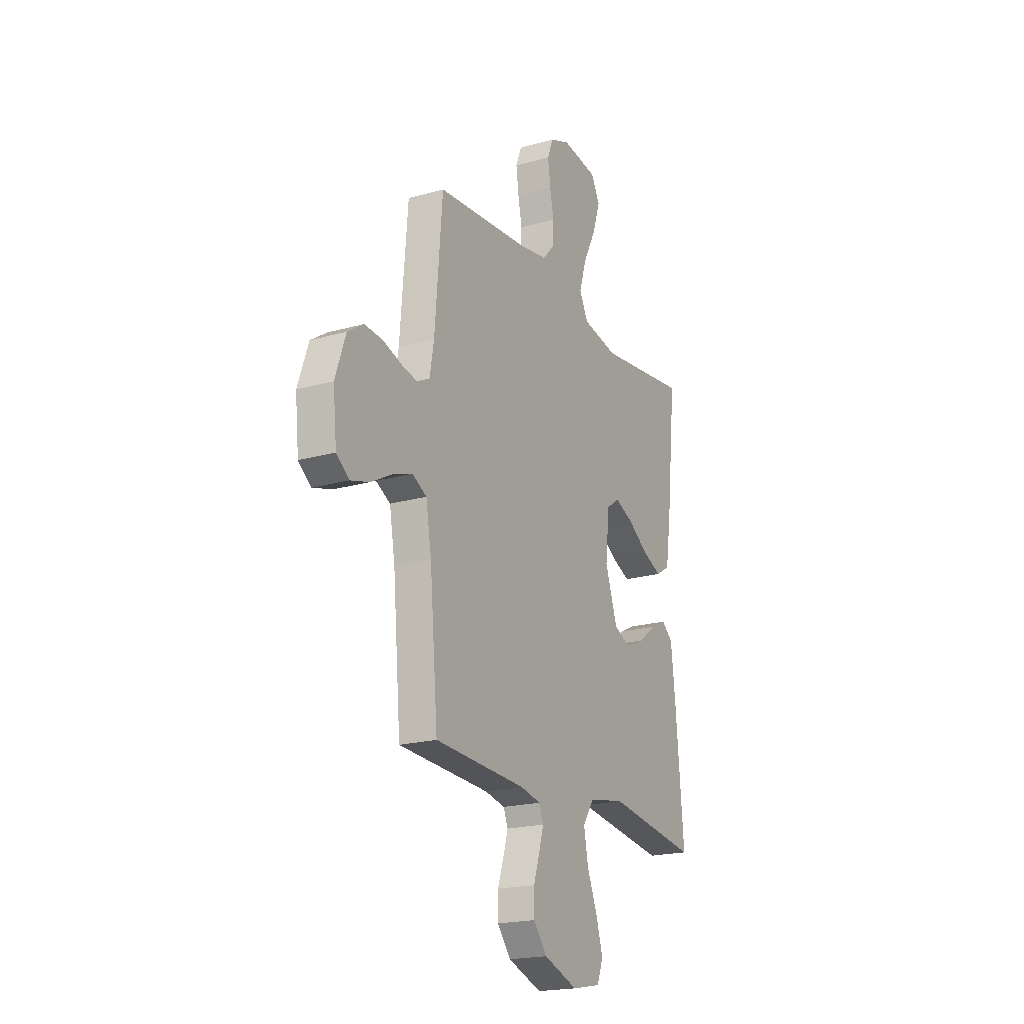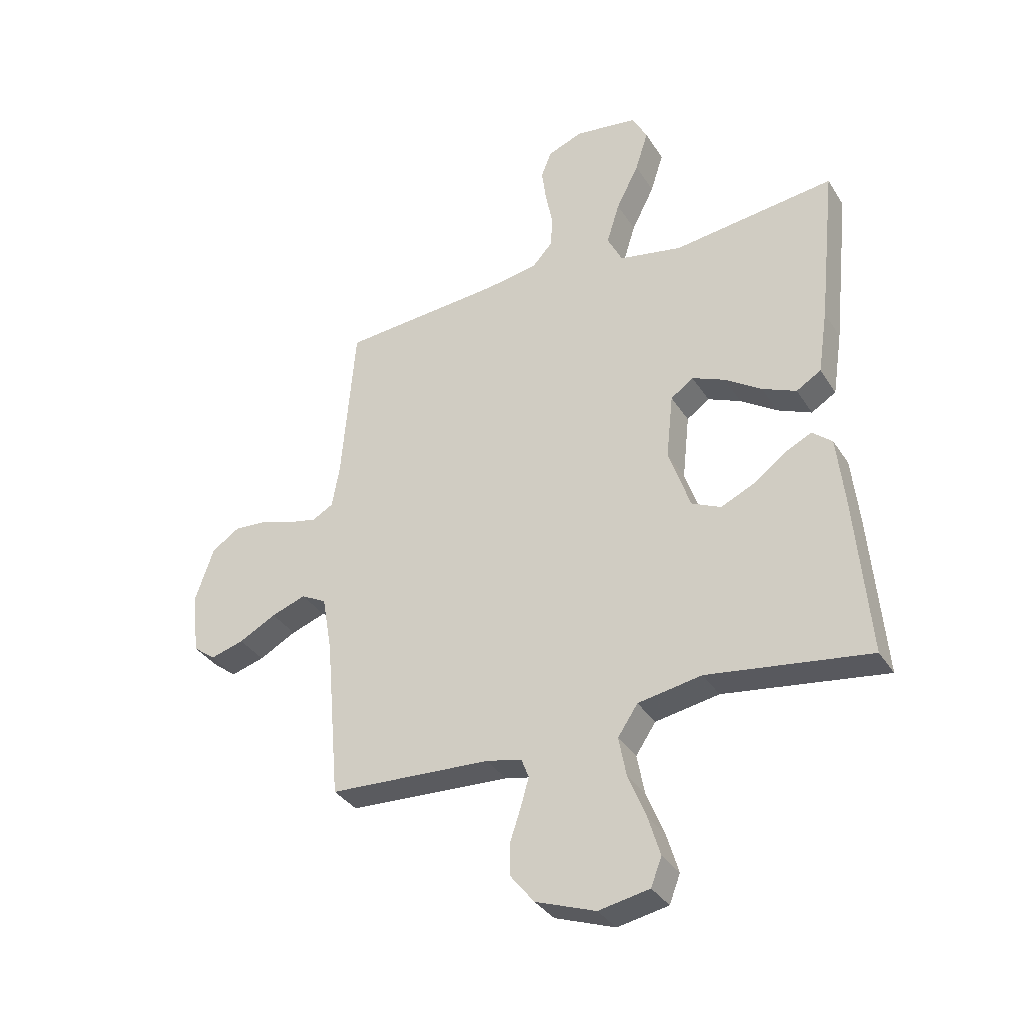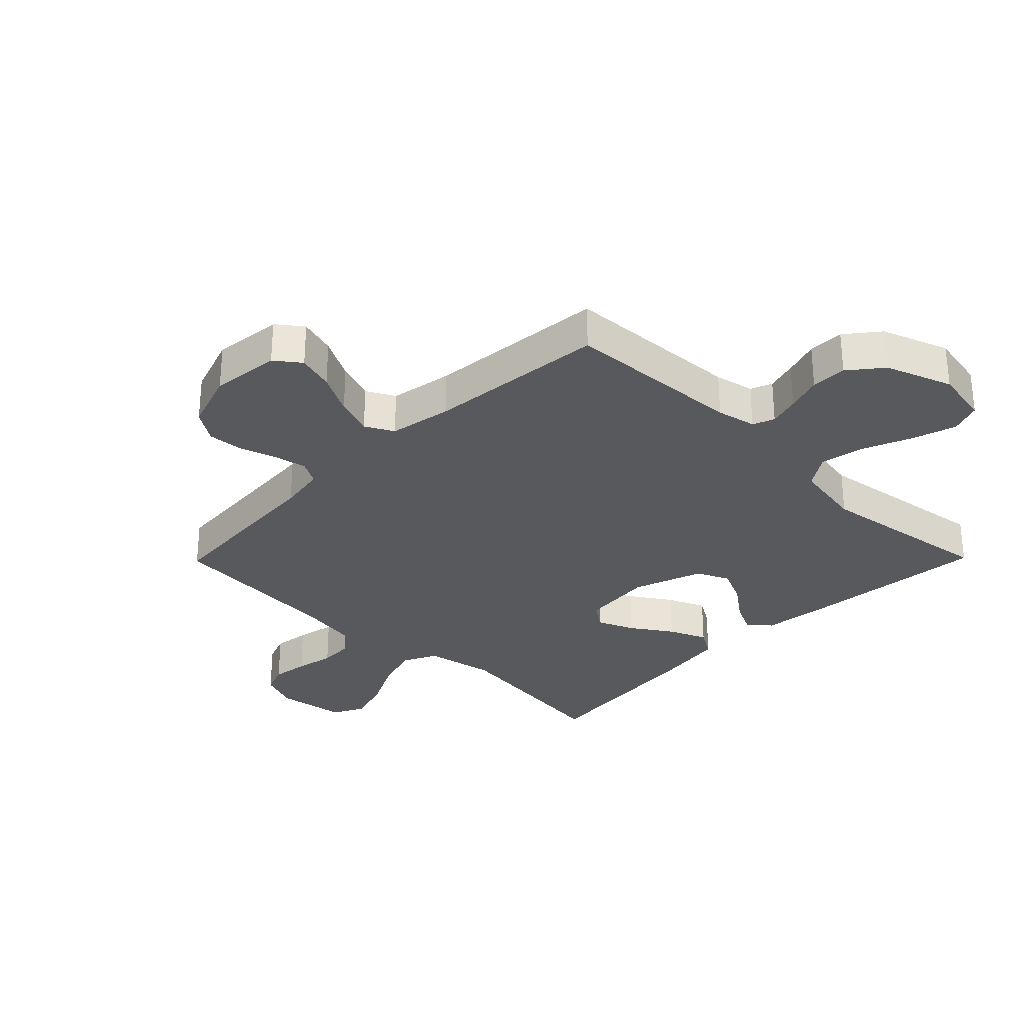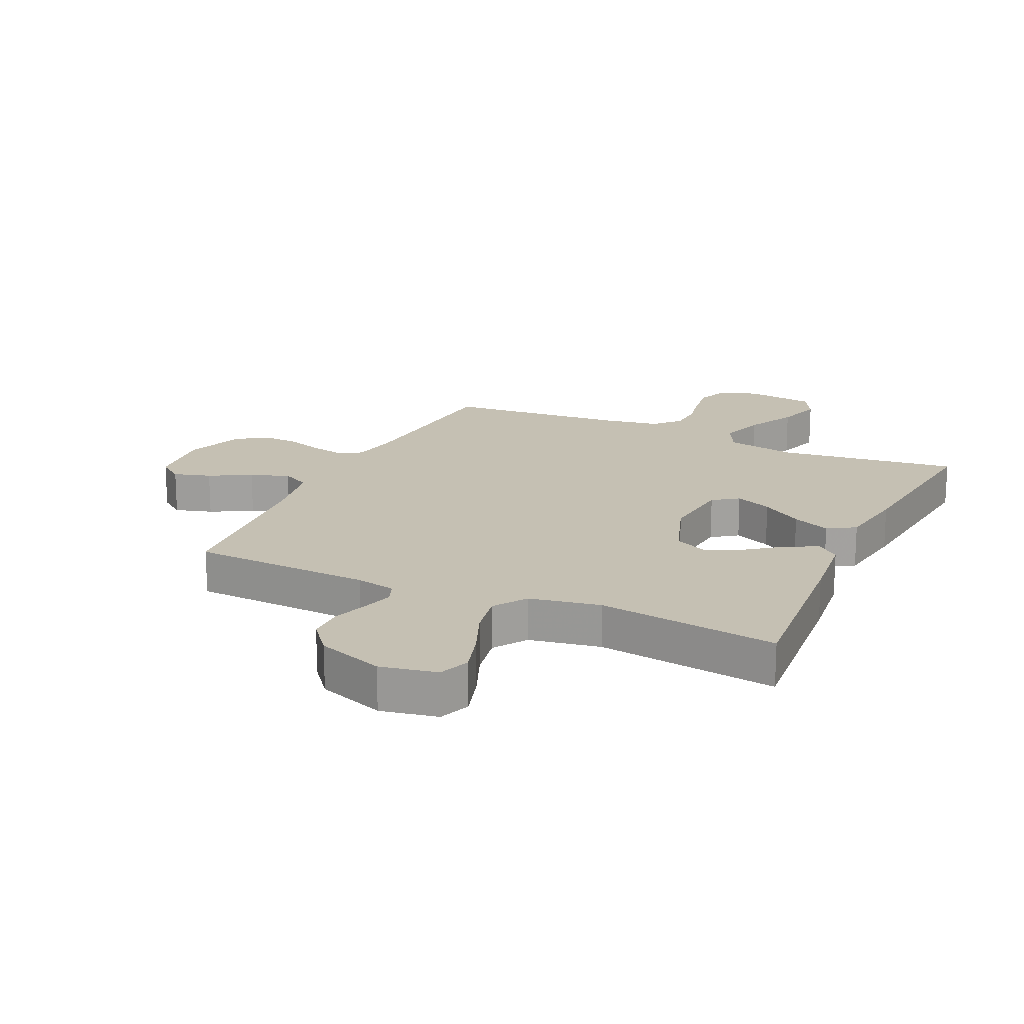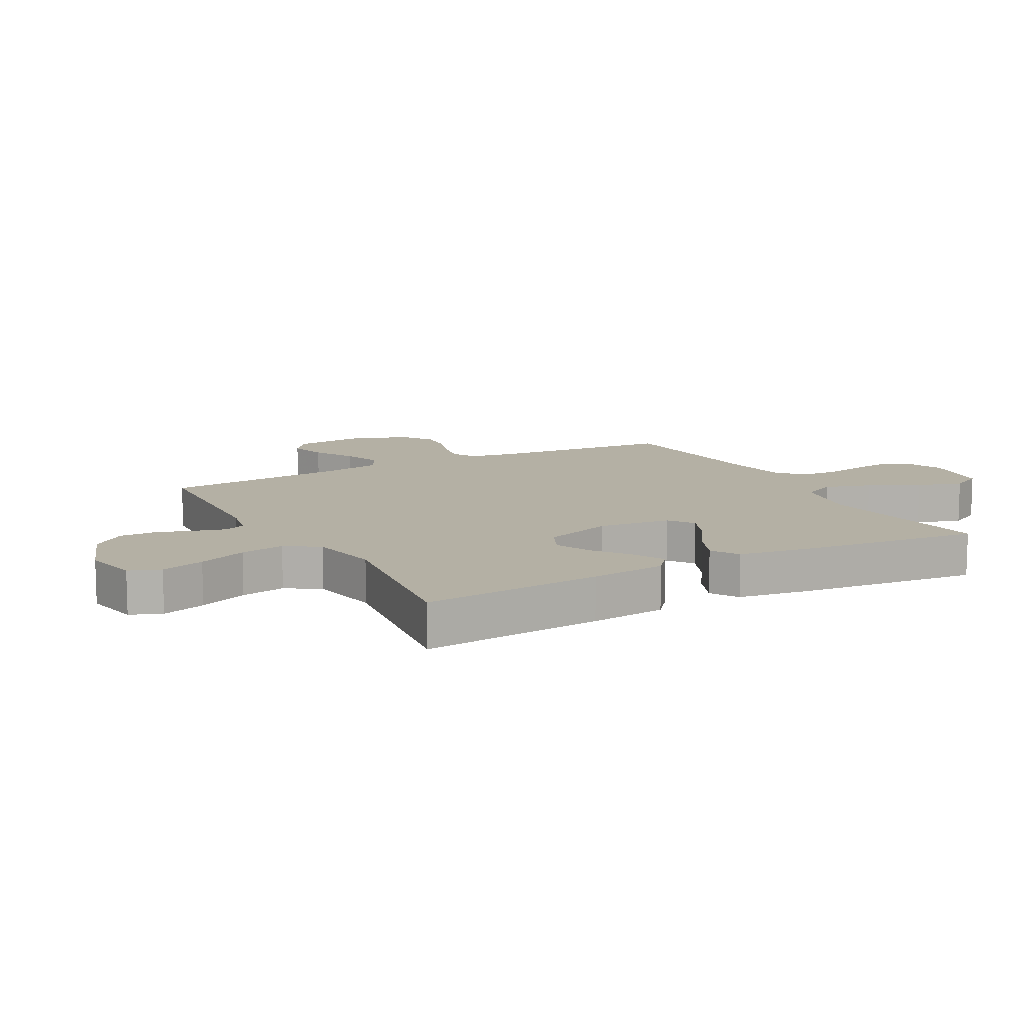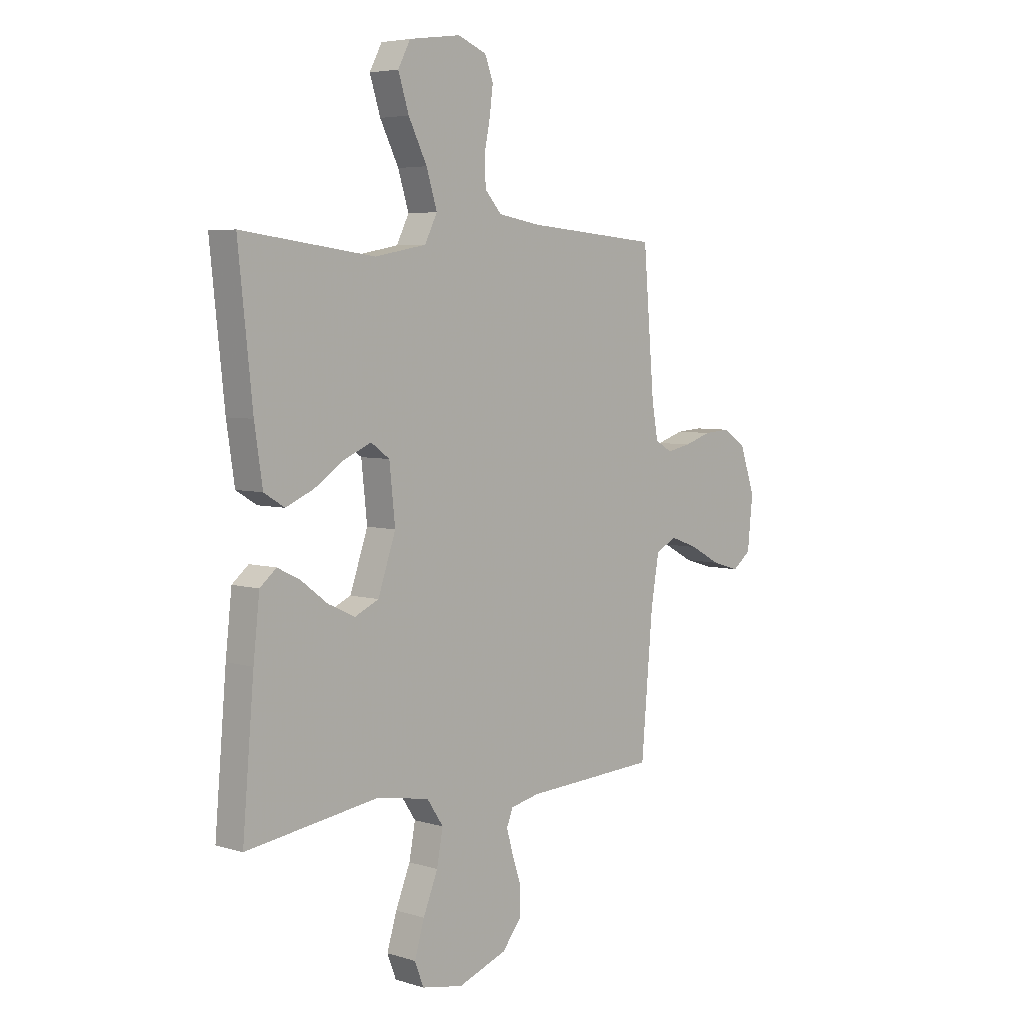
<metadata>
{"format":"obj","ext":"obj","renderer":"f3d","projection":"perspective","resolution":1024,"background":"white","views":[{"elev":-20.2,"azim":117.6,"up":"+Z"},{"elev":-34.6,"azim":-152.1,"up":"+Z"},{"elev":-29.7,"azim":135.5,"up":"+Y"},{"elev":18.1,"azim":-155.2,"up":"+Y"},{"elev":11.5,"azim":-118.6,"up":"+Y"},{"elev":5.2,"azim":-46.6,"up":"+Z"}]}
</metadata>
<code>
v -0.5 0.07 -0.5
v -0.474 0.07 -0.2
v -0.46 0.07 -0.074
v -0.423 0.07 -0.043
v -0.372 0.07 -0.068
v -0.312 0.07 -0.113
v -0.251 0.07 -0.141
v -0.197 0.07 -0.116
v -0.157 0.07 0
v -0.17 0.07 0.121
v -0.212 0.07 0.151
v -0.273 0.07 0.125
v -0.341 0.07 0.08
v -0.404 0.07 0.053
v -0.45 0.07 0.081
v -0.468 0.07 0.2
v -0.5 0.07 0.5
v -0.2 0.07 0.462
v -0.083 0.07 0.484
v -0.055 0.07 0.54
v -0.079 0.07 0.617
v -0.121 0.07 0.7
v -0.145 0.07 0.775
v -0.117 0.07 0.828
v 0 0.07 0.844
v 0.065 0.07 0.818
v 0.084 0.07 0.769
v 0.076 0.07 0.707
v 0.063 0.07 0.642
v 0.066 0.07 0.583
v 0.104 0.07 0.541
v 0.2 0.07 0.525
v 0.5 0.07 0.5
v 0.525 0.07 0.2
v 0.539 0.07 0.121
v 0.578 0.07 0.099
v 0.632 0.07 0.11
v 0.694 0.07 0.13
v 0.754 0.07 0.134
v 0.806 0.07 0.099
v 0.84 0.07 0
v 0.828 0.07 -0.116
v 0.786 0.07 -0.148
v 0.724 0.07 -0.13
v 0.655 0.07 -0.093
v 0.591 0.07 -0.07
v 0.544 0.07 -0.095
v 0.526 0.07 -0.2
v 0.5 0.07 -0.5
v 0.2 0.07 -0.515
v 0.134 0.07 -0.529
v 0.12 0.07 -0.565
v 0.135 0.07 -0.617
v 0.155 0.07 -0.677
v 0.155 0.07 -0.737
v 0.111 0.07 -0.792
v 0 0.07 -0.832
v -0.094 0.07 -0.814
v -0.114 0.07 -0.762
v -0.092 0.07 -0.689
v -0.059 0.07 -0.608
v -0.045 0.07 -0.534
v -0.082 0.07 -0.479
v -0.2 0.07 -0.458
v -0.5 0 -0.5
v -0.474 0 -0.2
v -0.46 0 -0.074
v -0.423 0 -0.043
v -0.372 0 -0.068
v -0.312 0 -0.113
v -0.251 0 -0.141
v -0.197 0 -0.116
v -0.157 0 0
v -0.17 0 0.121
v -0.212 0 0.151
v -0.273 0 0.125
v -0.341 0 0.08
v -0.404 0 0.053
v -0.45 0 0.081
v -0.468 0 0.2
v -0.5 0 0.5
v -0.2 0 0.462
v -0.083 0 0.484
v -0.055 0 0.54
v -0.079 0 0.617
v -0.121 0 0.7
v -0.145 0 0.775
v -0.117 0 0.828
v 0 0 0.844
v 0.065 0 0.818
v 0.084 0 0.769
v 0.076 0 0.707
v 0.063 0 0.642
v 0.066 0 0.583
v 0.104 0 0.541
v 0.2 0 0.525
v 0.5 0 0.5
v 0.525 0 0.2
v 0.539 0 0.121
v 0.578 0 0.099
v 0.632 0 0.11
v 0.694 0 0.13
v 0.754 0 0.134
v 0.806 0 0.099
v 0.84 0 0
v 0.828 0 -0.116
v 0.786 0 -0.148
v 0.724 0 -0.13
v 0.655 0 -0.093
v 0.591 0 -0.07
v 0.544 0 -0.095
v 0.526 0 -0.2
v 0.5 0 -0.5
v 0.2 0 -0.515
v 0.134 0 -0.529
v 0.12 0 -0.565
v 0.135 0 -0.617
v 0.155 0 -0.677
v 0.155 0 -0.737
v 0.111 0 -0.792
v 0 0 -0.832
v -0.094 0 -0.814
v -0.114 0 -0.762
v -0.092 0 -0.689
v -0.059 0 -0.608
v -0.045 0 -0.534
v -0.082 0 -0.479
v -0.2 0 -0.458
f 59 60 61
f 58 59 61
f 57 58 61
f 56 57 61
f 55 56 61
f 54 55 61
f 53 54 61
f 52 53 61 62
f 51 52 62 63
f 48 49 50
f 50 51 63
f 48 50 63
f 47 48 63
f 43 44 45
f 42 43 45
f 41 42 45
f 40 41 45
f 39 40 45
f 38 39 45
f 37 38 45
f 36 37 45 46
f 35 36 46 47
f 32 33 34
f 47 63 64
f 35 47 64
f 34 35 64
f 32 34 64
f 31 32 64
f 27 28 29
f 26 27 29
f 25 26 29
f 24 25 29
f 23 24 29
f 22 23 29
f 21 22 29
f 20 21 29 30
f 16 17 18
f 15 16 18
f 14 15 18
f 13 14 18
f 12 13 18
f 11 12 18 19
f 20 30 31
f 19 20 31
f 11 19 31
f 10 11 31
f 4 5 6
f 3 4 6
f 2 3 6
f 1 2 6
f 64 1 6
f 64 6 7
f 9 10 31
f 8 9 31 64
f 7 8 64
f 125 124 123
f 125 123 122
f 125 122 121
f 125 121 120
f 125 120 119
f 125 119 118
f 125 118 117
f 126 125 117 116
f 127 126 116 115
f 114 113 112
f 127 115 114
f 127 114 112
f 127 112 111
f 109 108 107
f 109 107 106
f 109 106 105
f 109 105 104
f 109 104 103
f 109 103 102
f 109 102 101
f 110 109 101 100
f 111 110 100 99
f 98 97 96
f 128 127 111
f 128 111 99
f 128 99 98
f 128 98 96
f 128 96 95
f 93 92 91
f 93 91 90
f 93 90 89
f 93 89 88
f 93 88 87
f 93 87 86
f 93 86 85
f 94 93 85 84
f 82 81 80
f 82 80 79
f 82 79 78
f 82 78 77
f 82 77 76
f 83 82 76 75
f 95 94 84
f 95 84 83
f 95 83 75
f 95 75 74
f 70 69 68
f 70 68 67
f 70 67 66
f 70 66 65
f 70 65 128
f 71 70 128
f 95 74 73
f 128 95 73 72
f 128 72 71
f 1 65 66 2
f 2 66 67 3
f 3 67 68 4
f 4 68 69 5
f 5 69 70 6
f 6 70 71 7
f 7 71 72 8
f 8 72 73 9
f 9 73 74 10
f 10 74 75 11
f 11 75 76 12
f 12 76 77 13
f 13 77 78 14
f 14 78 79 15
f 15 79 80 16
f 16 80 81 17
f 17 81 82 18
f 18 82 83 19
f 19 83 84 20
f 20 84 85 21
f 21 85 86 22
f 22 86 87 23
f 23 87 88 24
f 24 88 89 25
f 25 89 90 26
f 26 90 91 27
f 27 91 92 28
f 28 92 93 29
f 29 93 94 30
f 30 94 95 31
f 31 95 96 32
f 32 96 97 33
f 33 97 98 34
f 34 98 99 35
f 35 99 100 36
f 36 100 101 37
f 37 101 102 38
f 38 102 103 39
f 39 103 104 40
f 40 104 105 41
f 41 105 106 42
f 42 106 107 43
f 43 107 108 44
f 44 108 109 45
f 45 109 110 46
f 46 110 111 47
f 47 111 112 48
f 48 112 113 49
f 49 113 114 50
f 50 114 115 51
f 51 115 116 52
f 52 116 117 53
f 53 117 118 54
f 54 118 119 55
f 55 119 120 56
f 56 120 121 57
f 57 121 122 58
f 58 122 123 59
f 59 123 124 60
f 60 124 125 61
f 61 125 126 62
f 62 126 127 63
f 63 127 128 64
f 64 128 65 1

</code>
